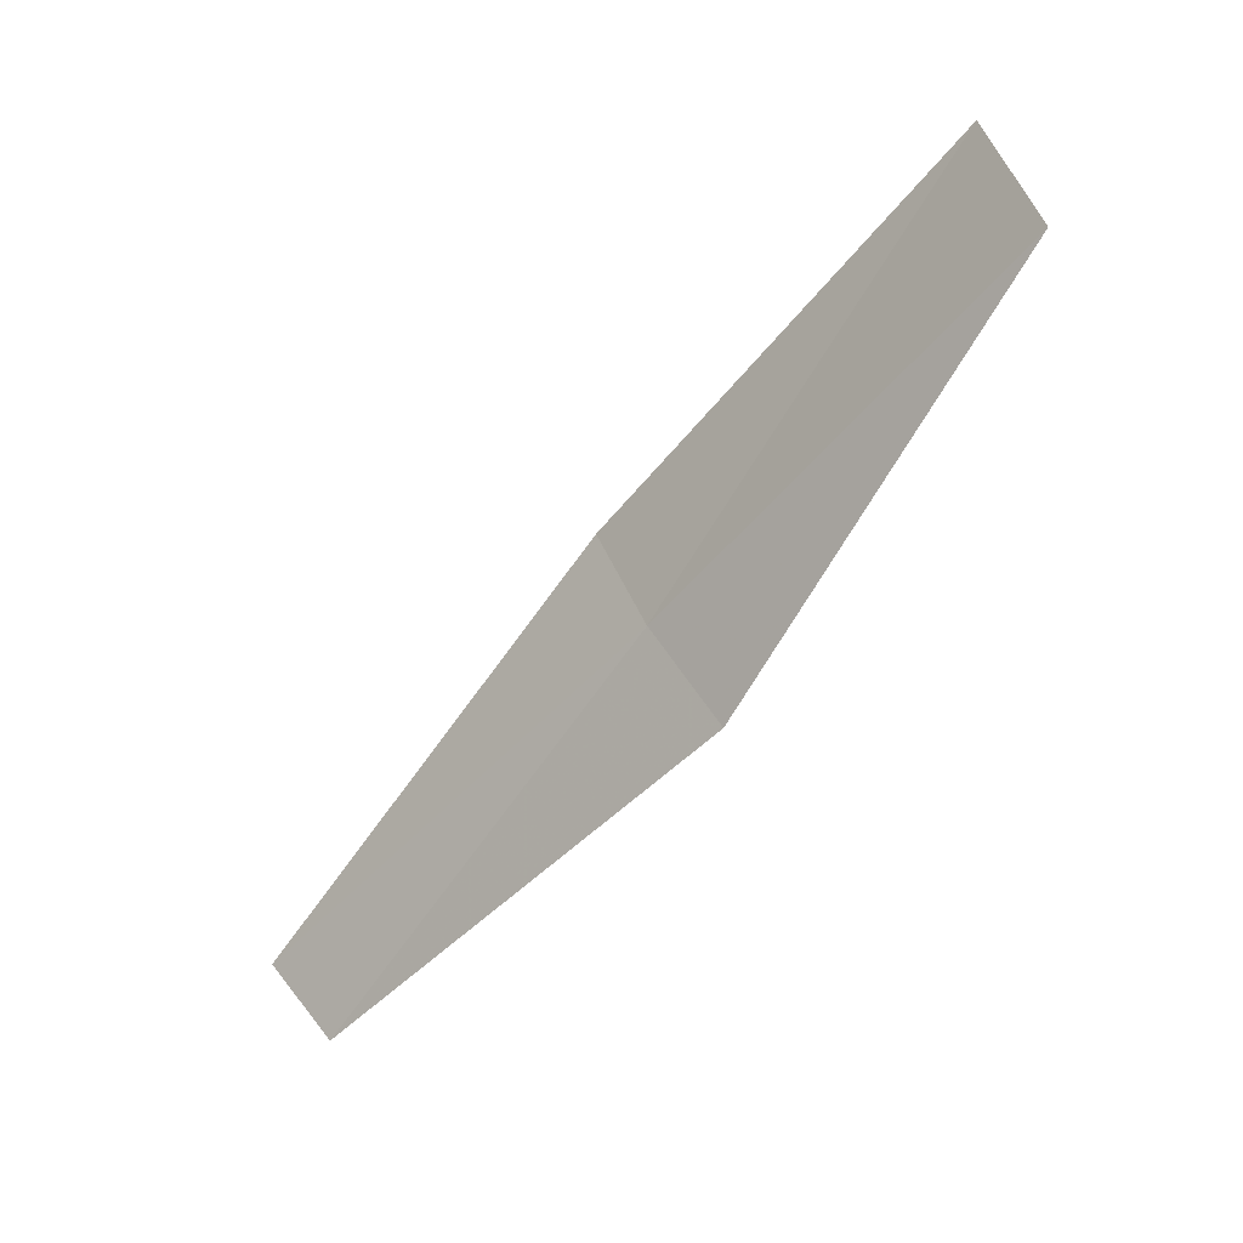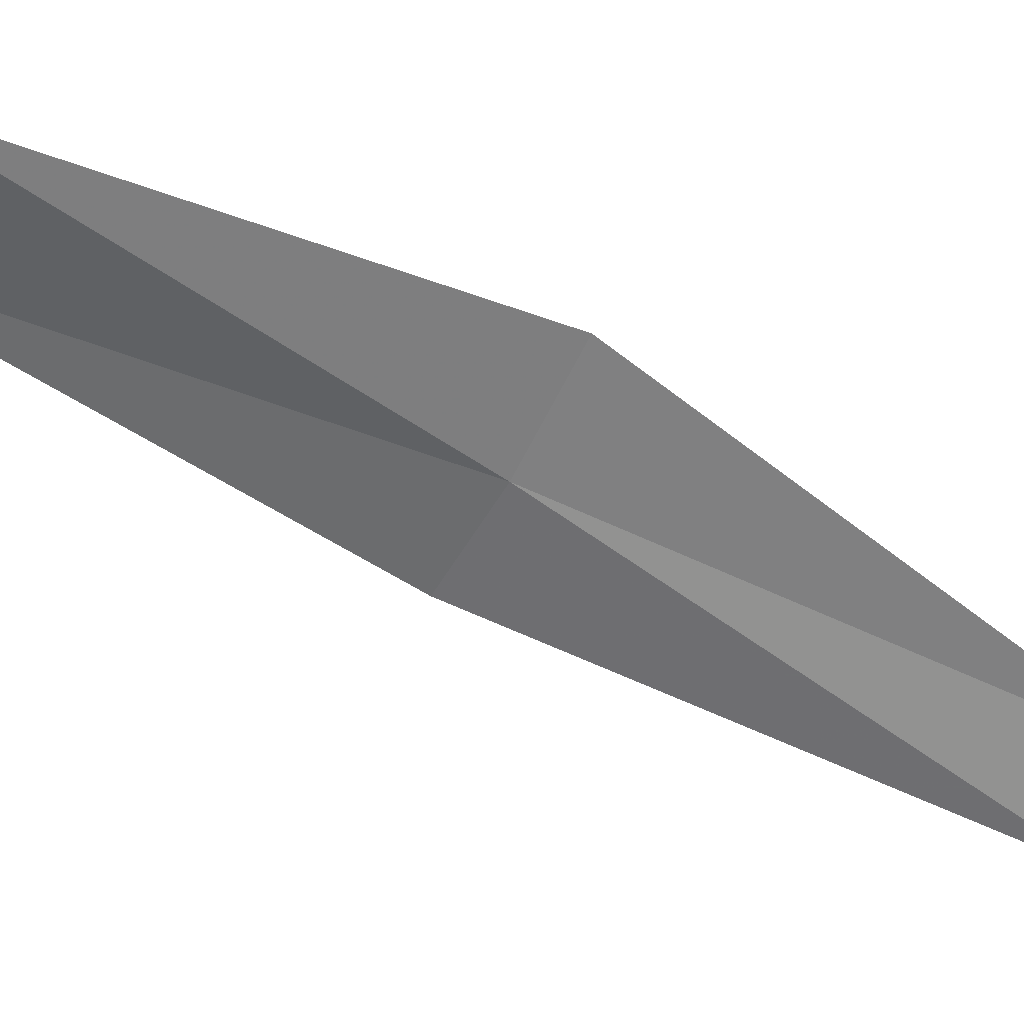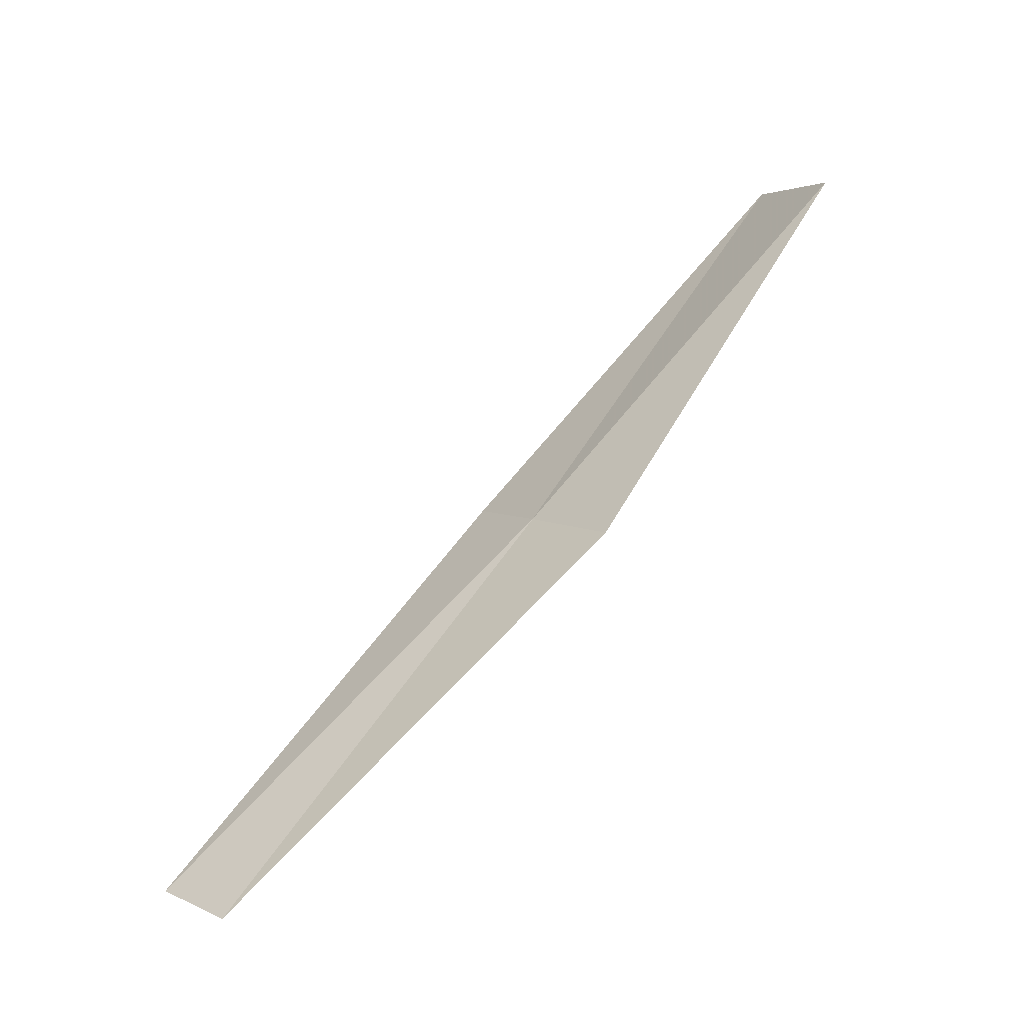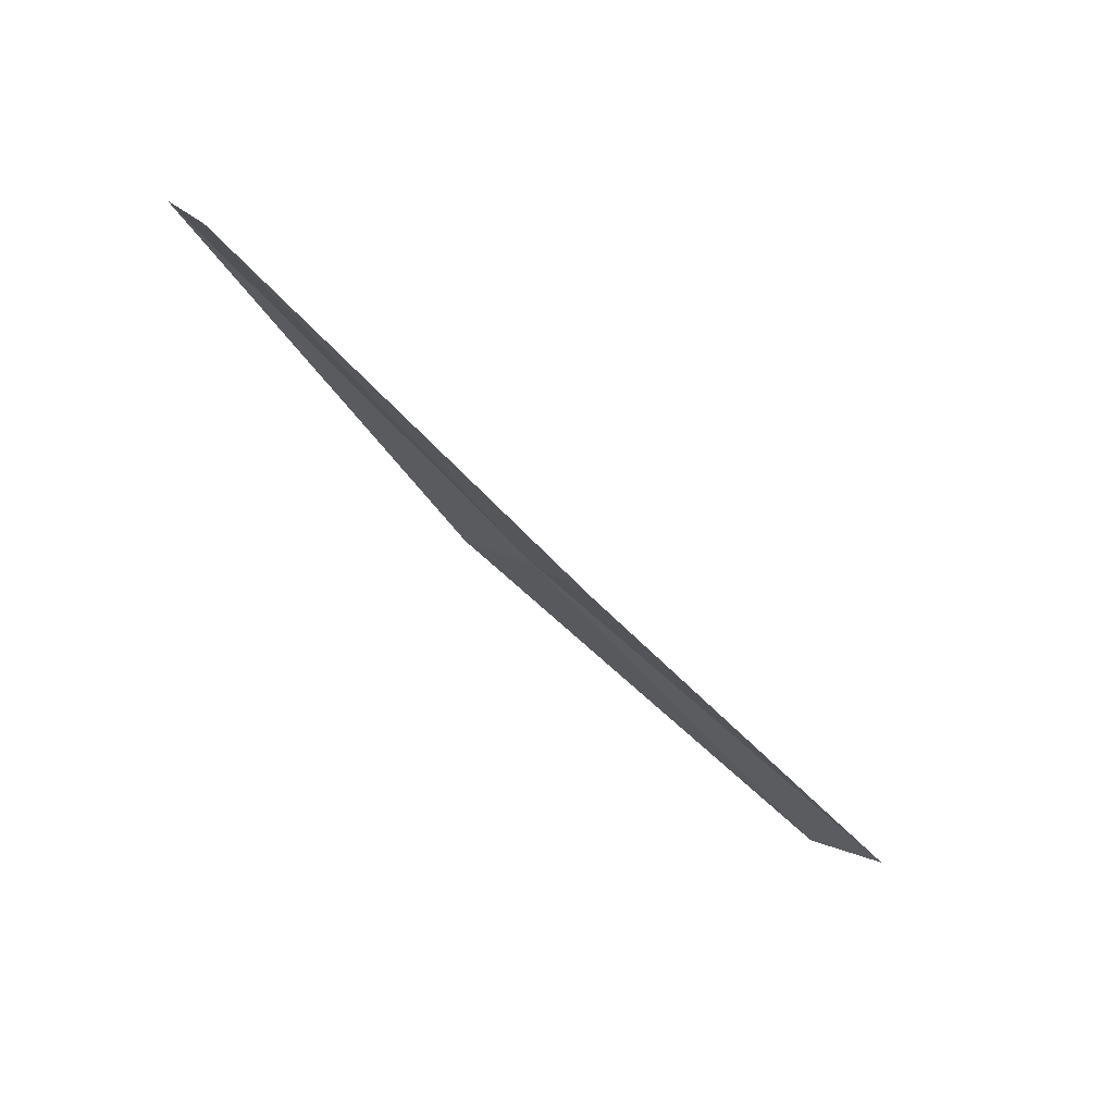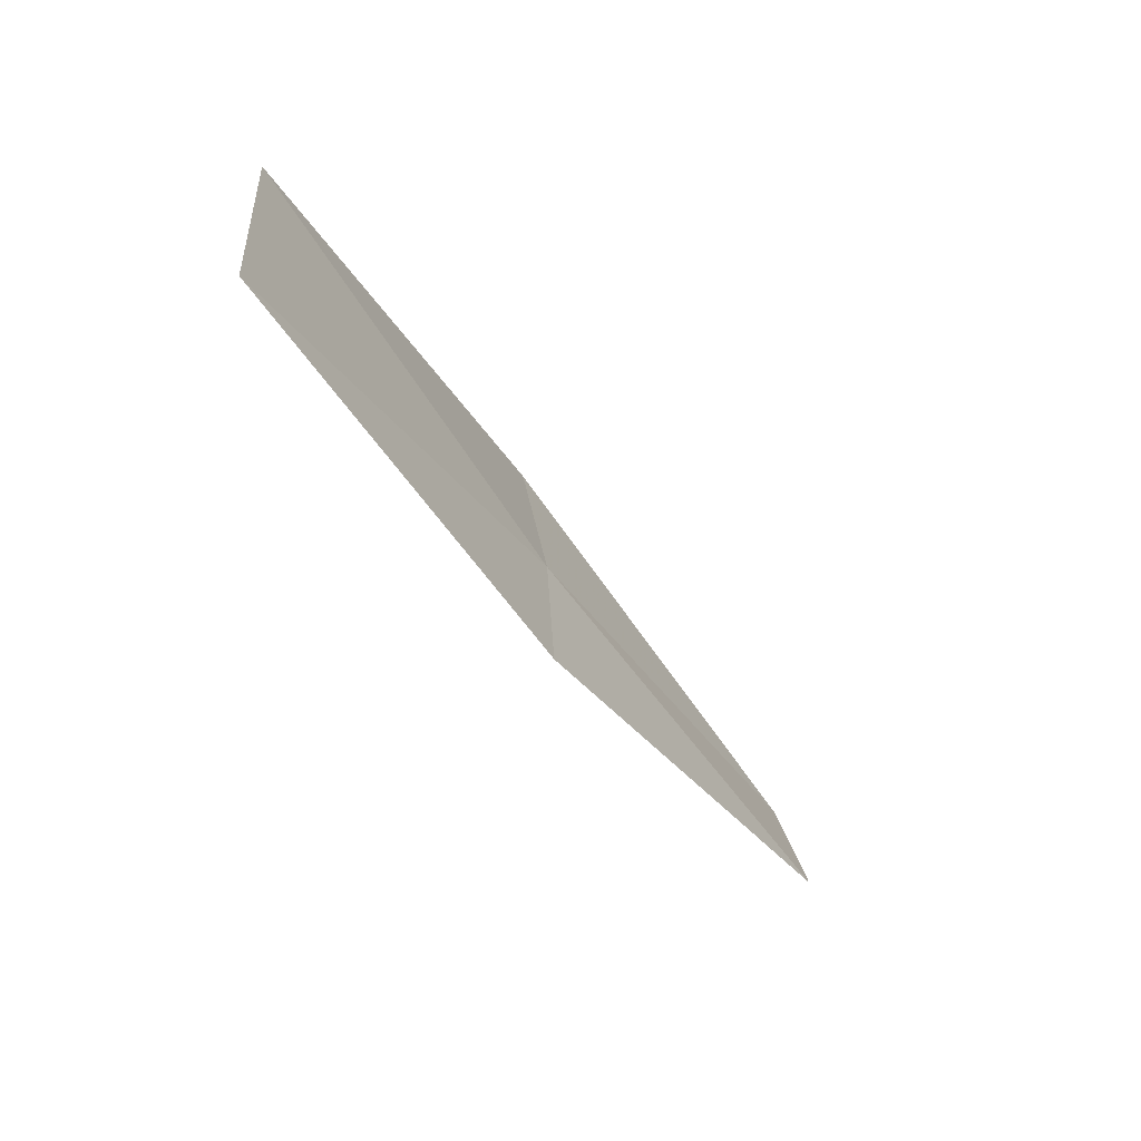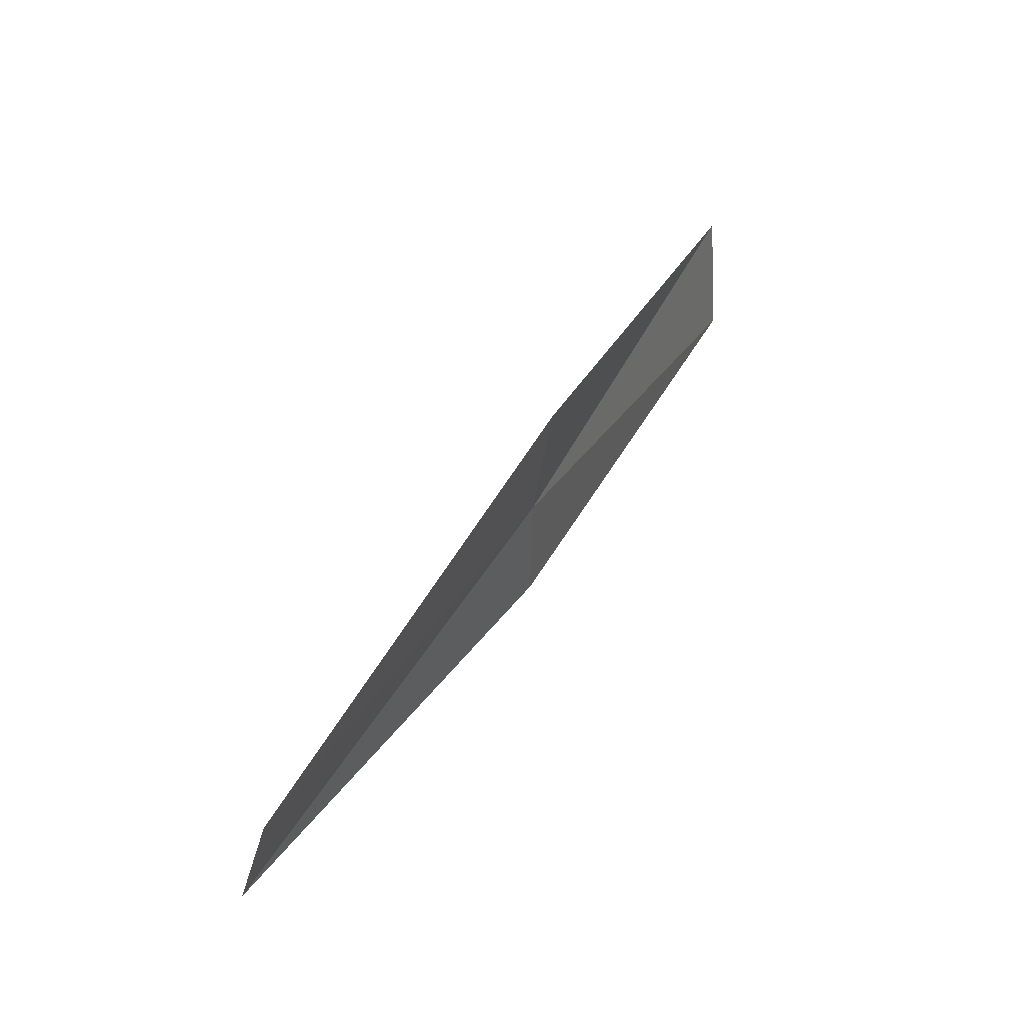
<metadata>
{"format":"obj","ext":"obj","renderer":"f3d","projection":"perspective","resolution":1024,"background":"white","views":[{"elev":15.3,"azim":-22.5,"up":"+Y"},{"elev":52.5,"azim":-106.5,"up":"+Z"},{"elev":-30.5,"azim":-28.2,"up":"+Y"},{"elev":50.5,"azim":152.6,"up":"+Y"},{"elev":76.6,"azim":179.8,"up":"+Y"},{"elev":-77.2,"azim":2.9,"up":"+Y"}]}
</metadata>
<code>
v 12.23 92.4 3.387
v 11.41 91.31 2.624
v 11.51 91.16 2.868
v 12.3 92.21 3.701
v 12.9 93.45 4.123
v 12.21 92.58 3.092
v 12.91 93.67 3.764
f 1 2 3
f 1 3 4
f 1 4 5
f 1 6 2
f 1 7 6
f 1 5 7

</code>
